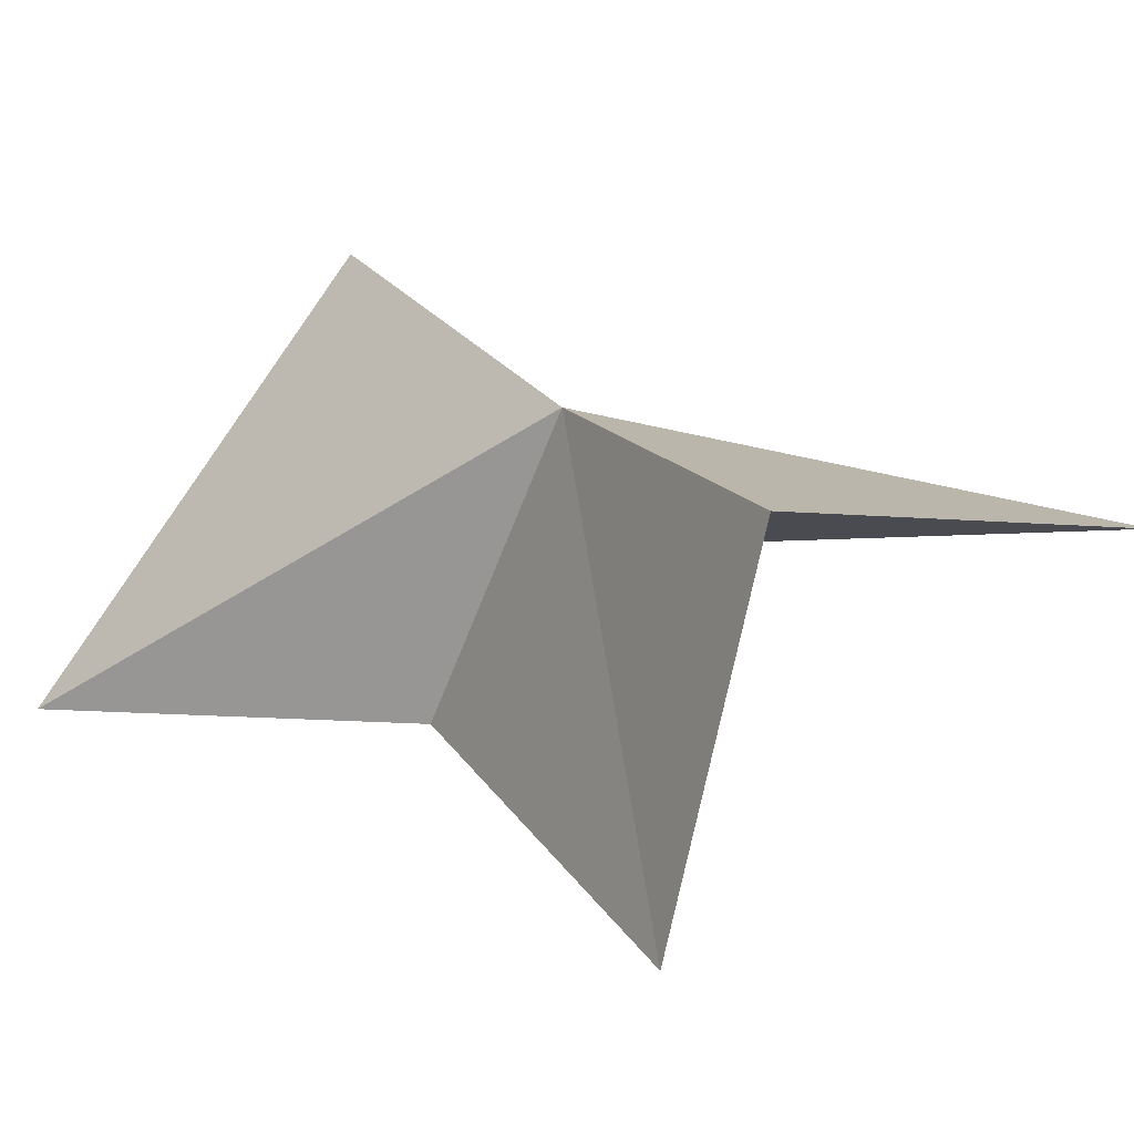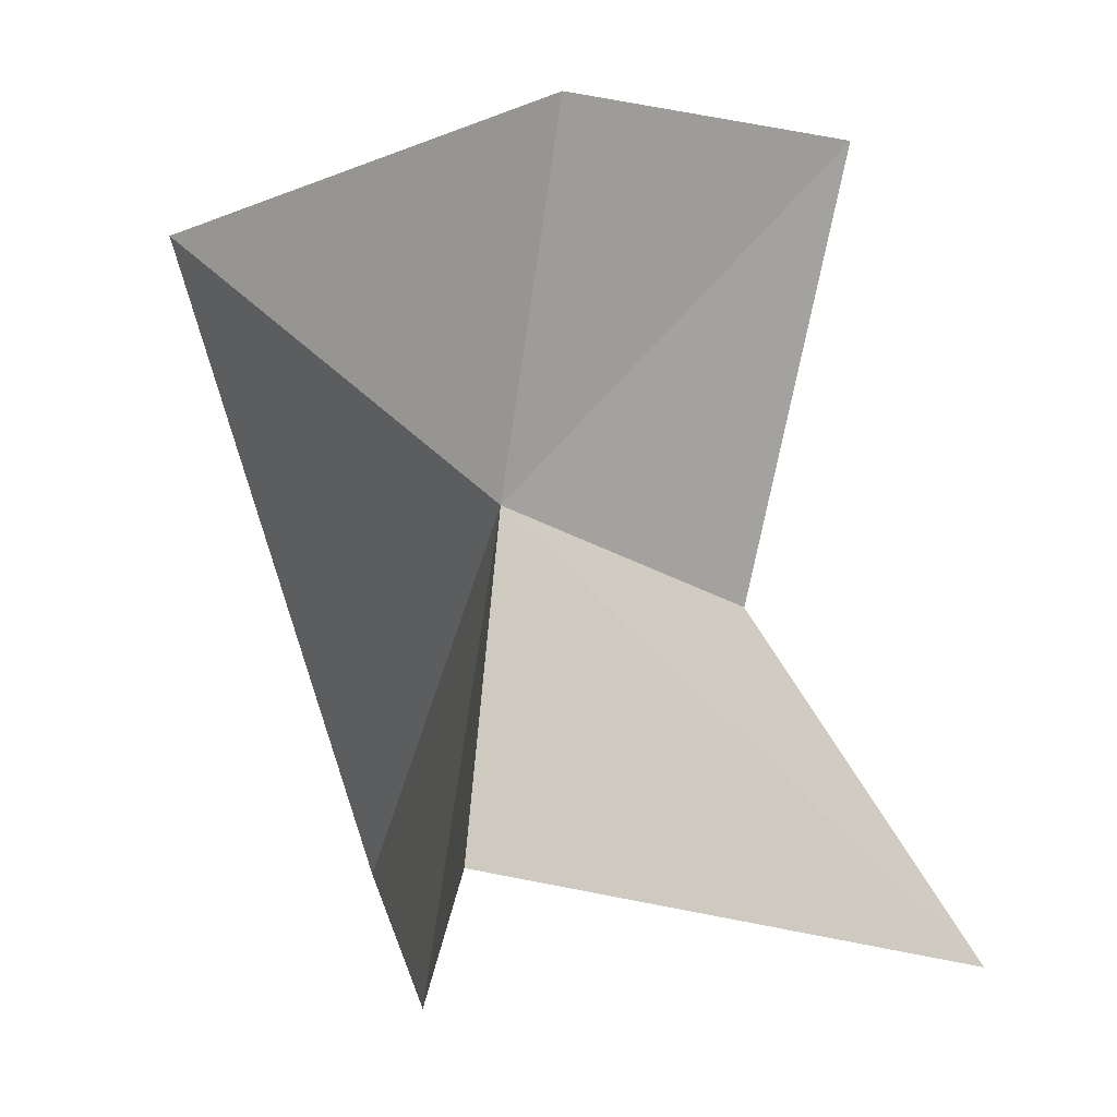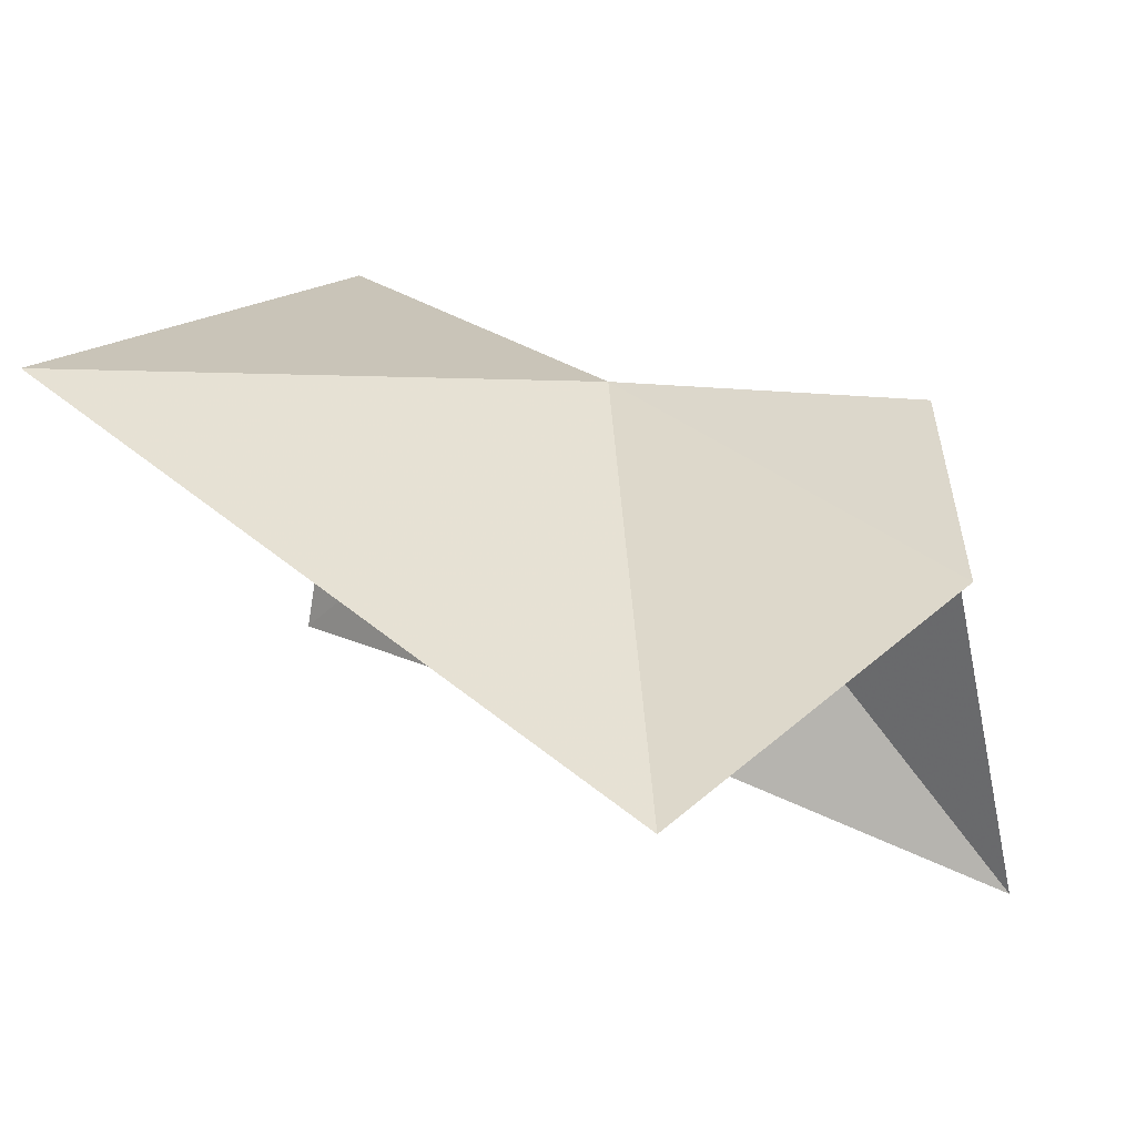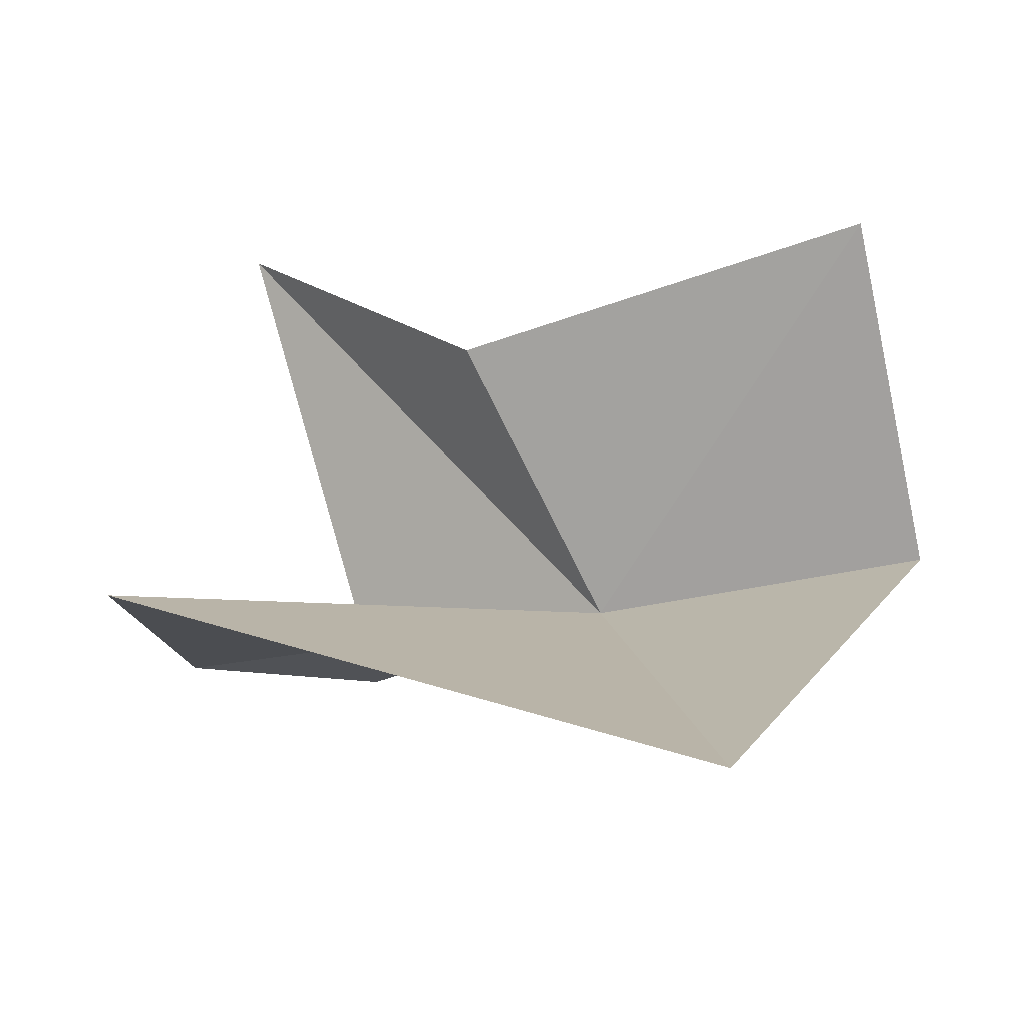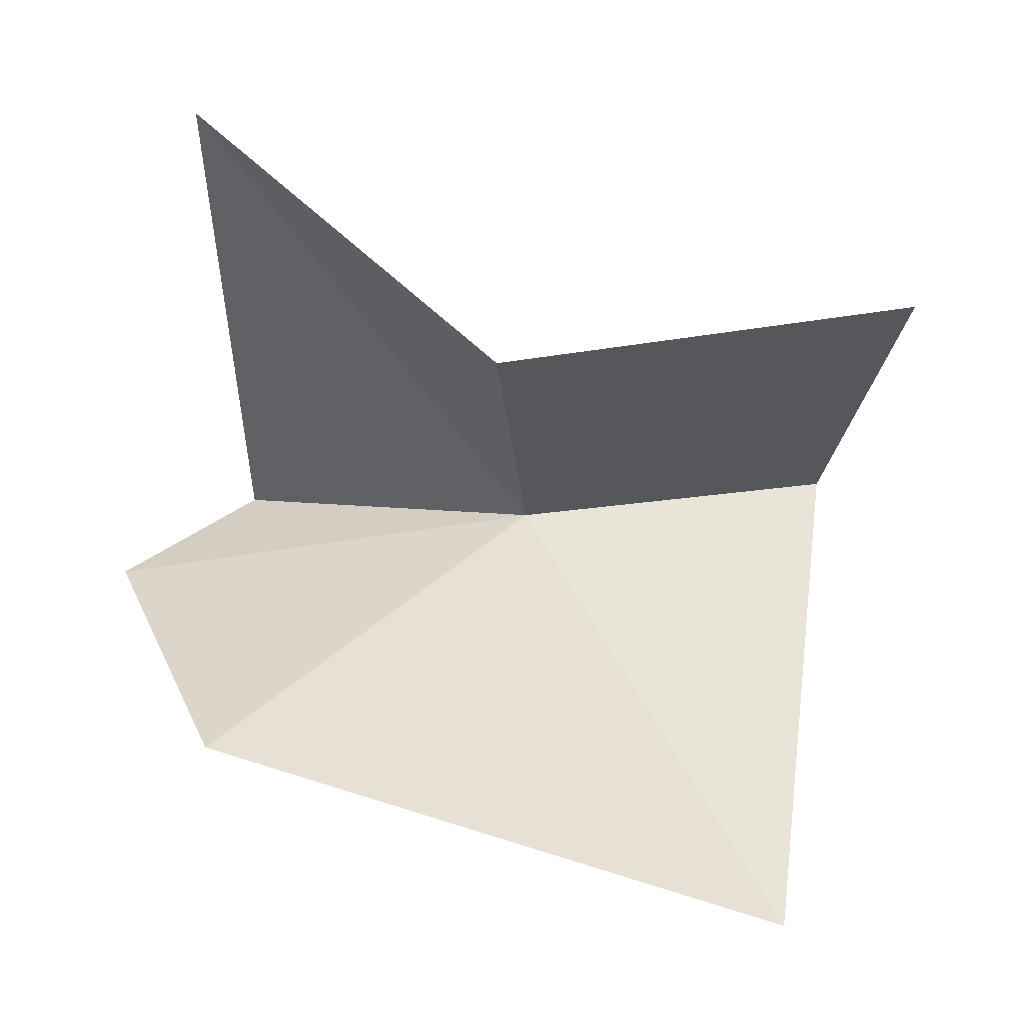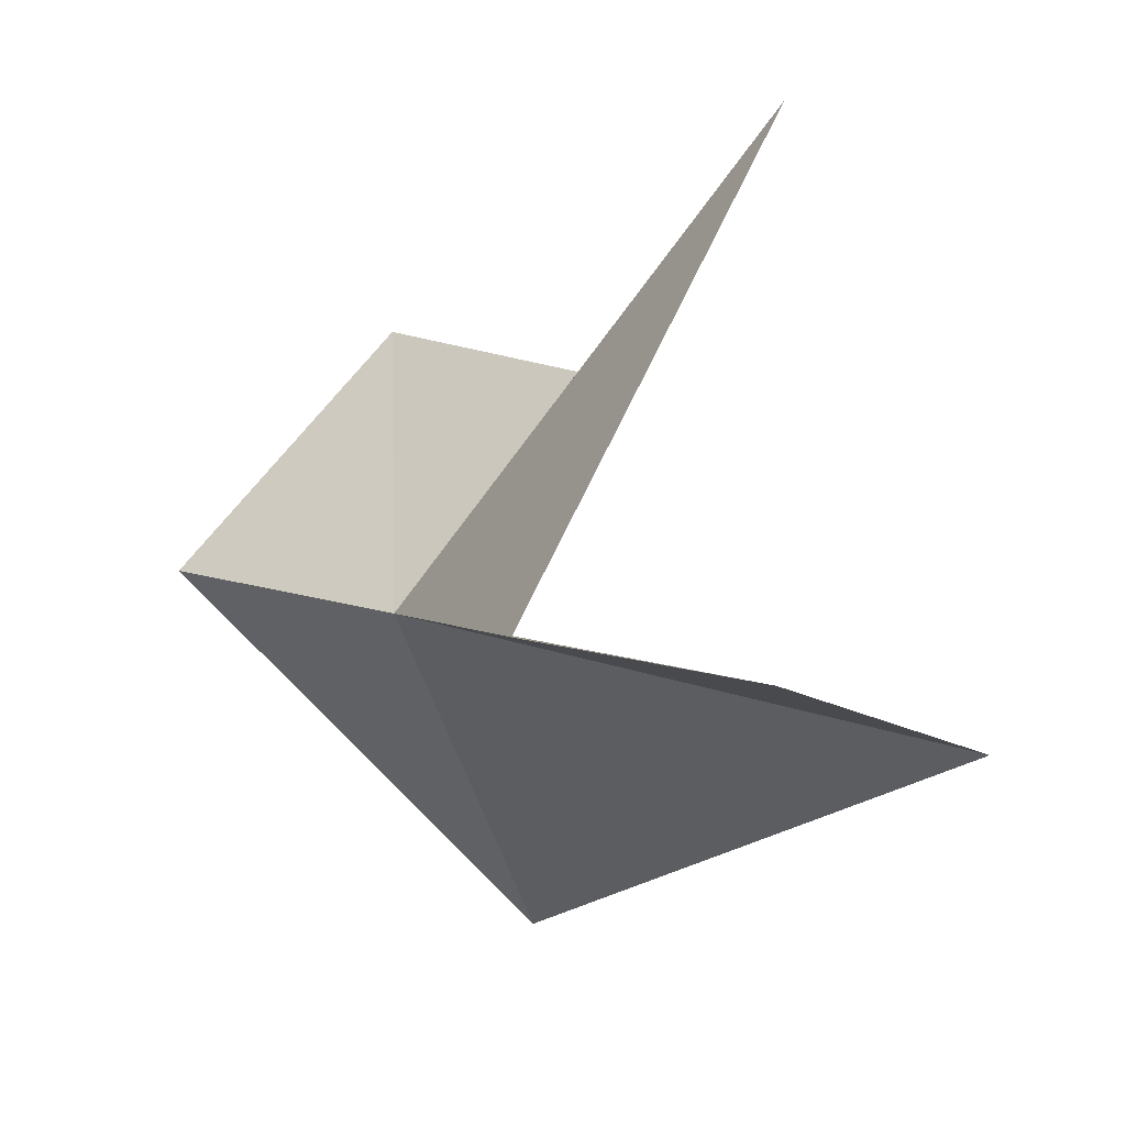
<metadata>
{"format":"obj","ext":"obj","renderer":"f3d","projection":"perspective","resolution":1024,"background":"white","views":[{"elev":63.3,"azim":50.7,"up":"+Y"},{"elev":56.9,"azim":-82.3,"up":"+Y"},{"elev":-34.2,"azim":-156.7,"up":"+Y"},{"elev":-32.4,"azim":54.1,"up":"+Z"},{"elev":12.6,"azim":24.8,"up":"+Z"},{"elev":5.1,"azim":-92.7,"up":"+Z"}]}
</metadata>
<code>
v 79.18 66.43 42.91
v 81.16 68.09 43.04
v 81.87 65.37 40.11
v 78.53 62.37 41.99
v 76.78 64.06 42.71
v 82.43 66.48 44.85
v 79.72 64.7 44.49
v 77.63 63.92 46.33
v 77.01 65.68 42.99
f 1 3 2
f 1 2 6
f 1 4 3
f 1 5 4
f 1 6 7
f 1 8 9
f 1 7 8
f 1 9 5

</code>
